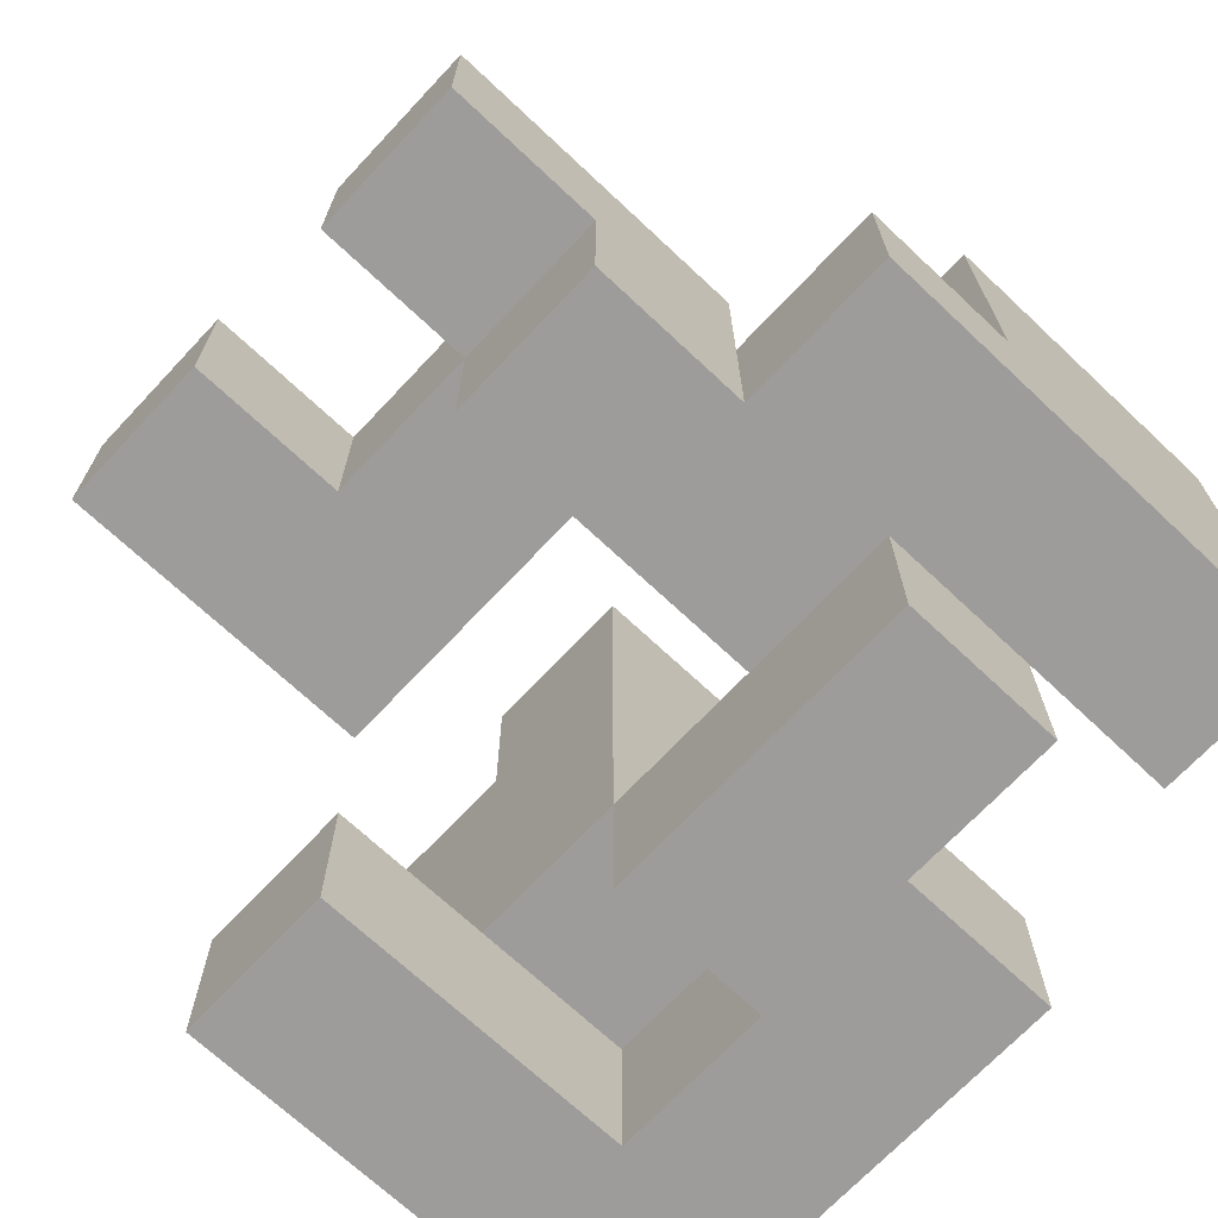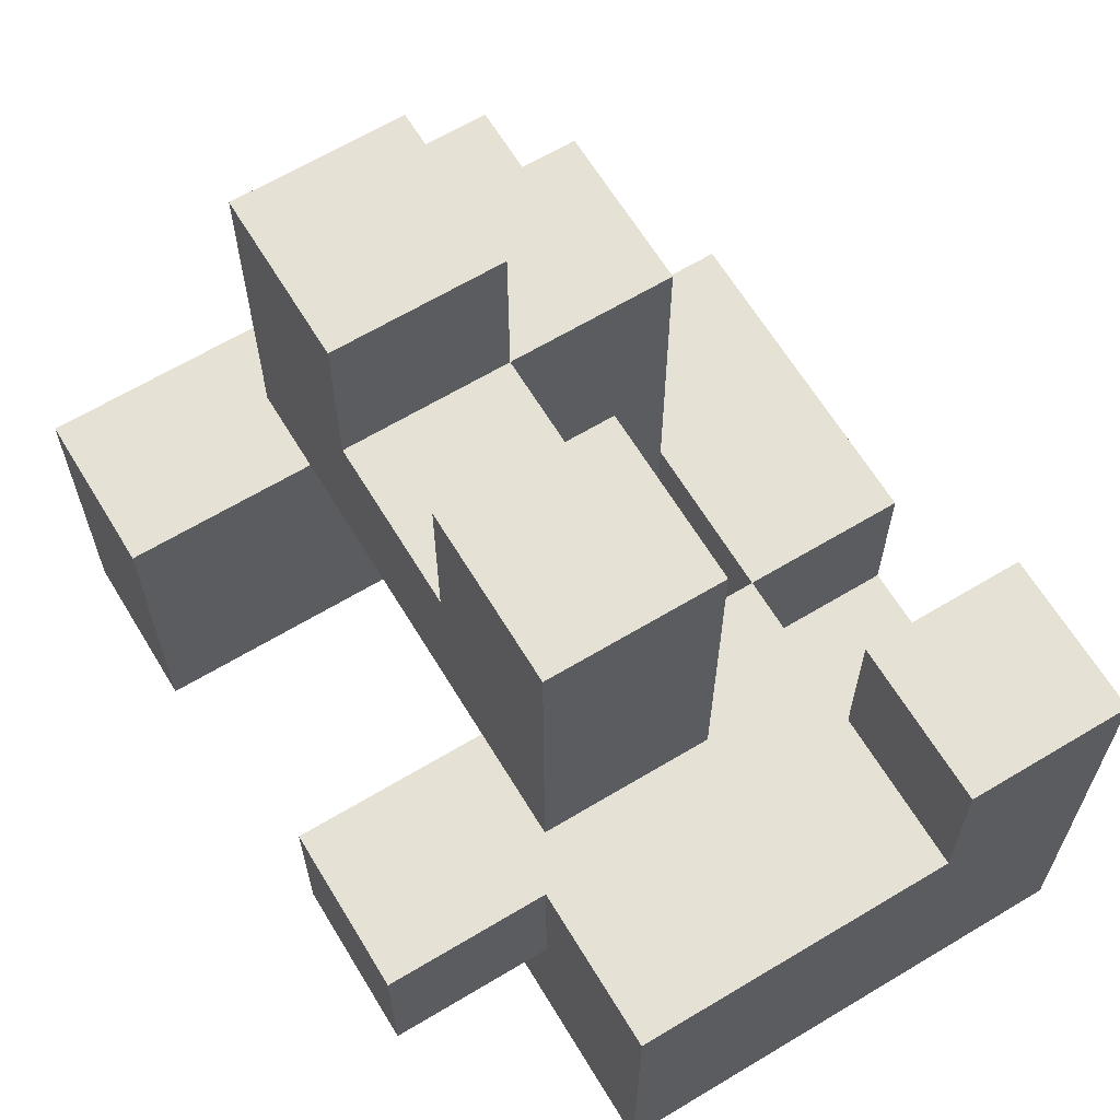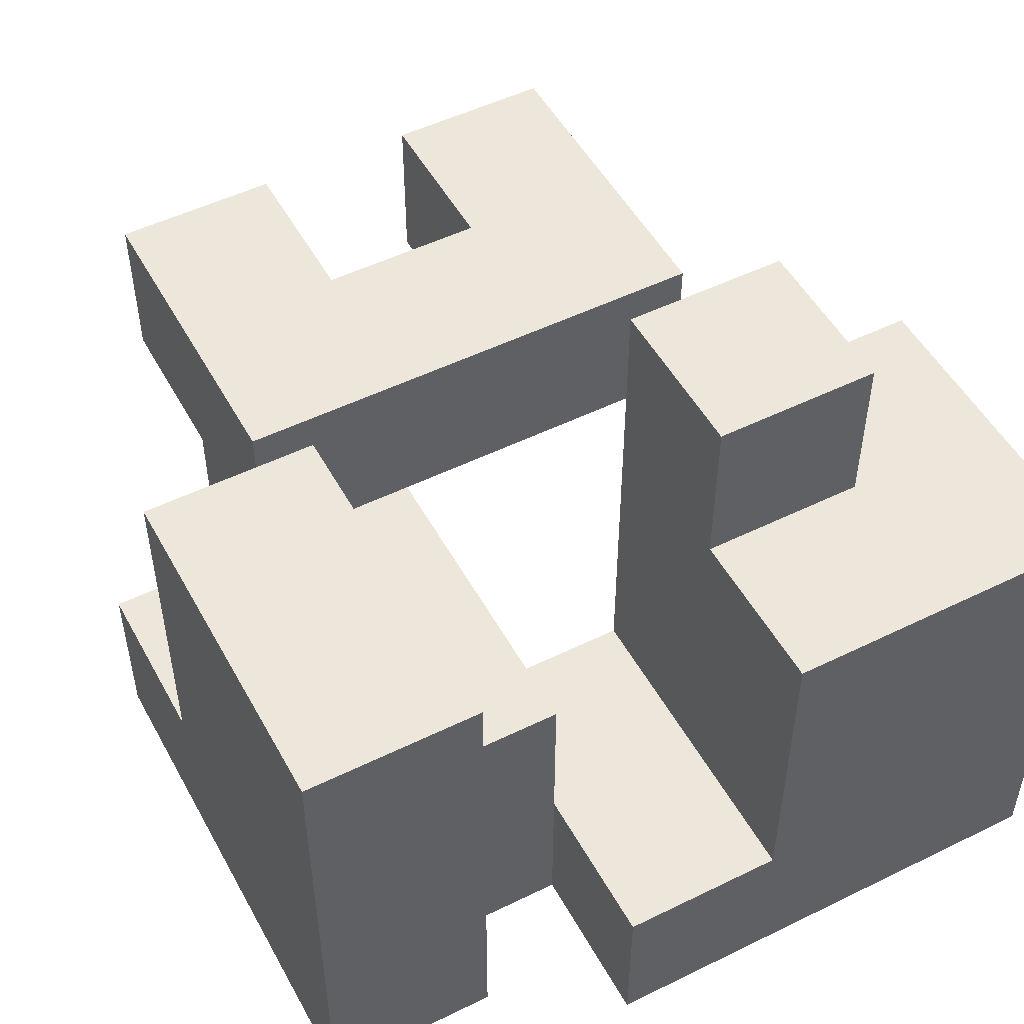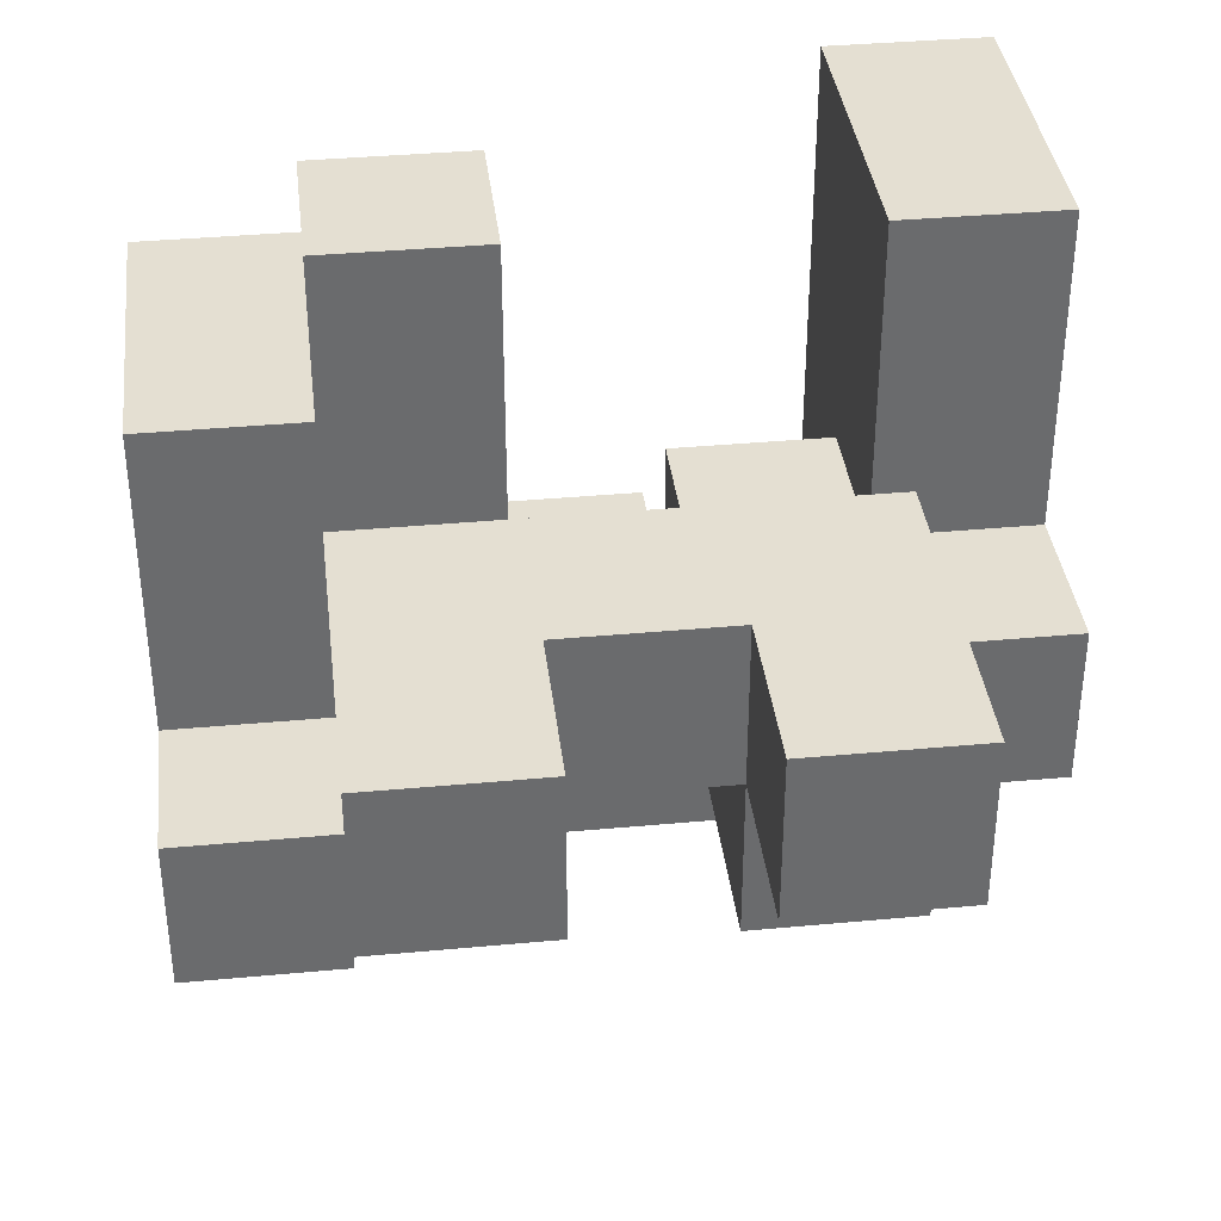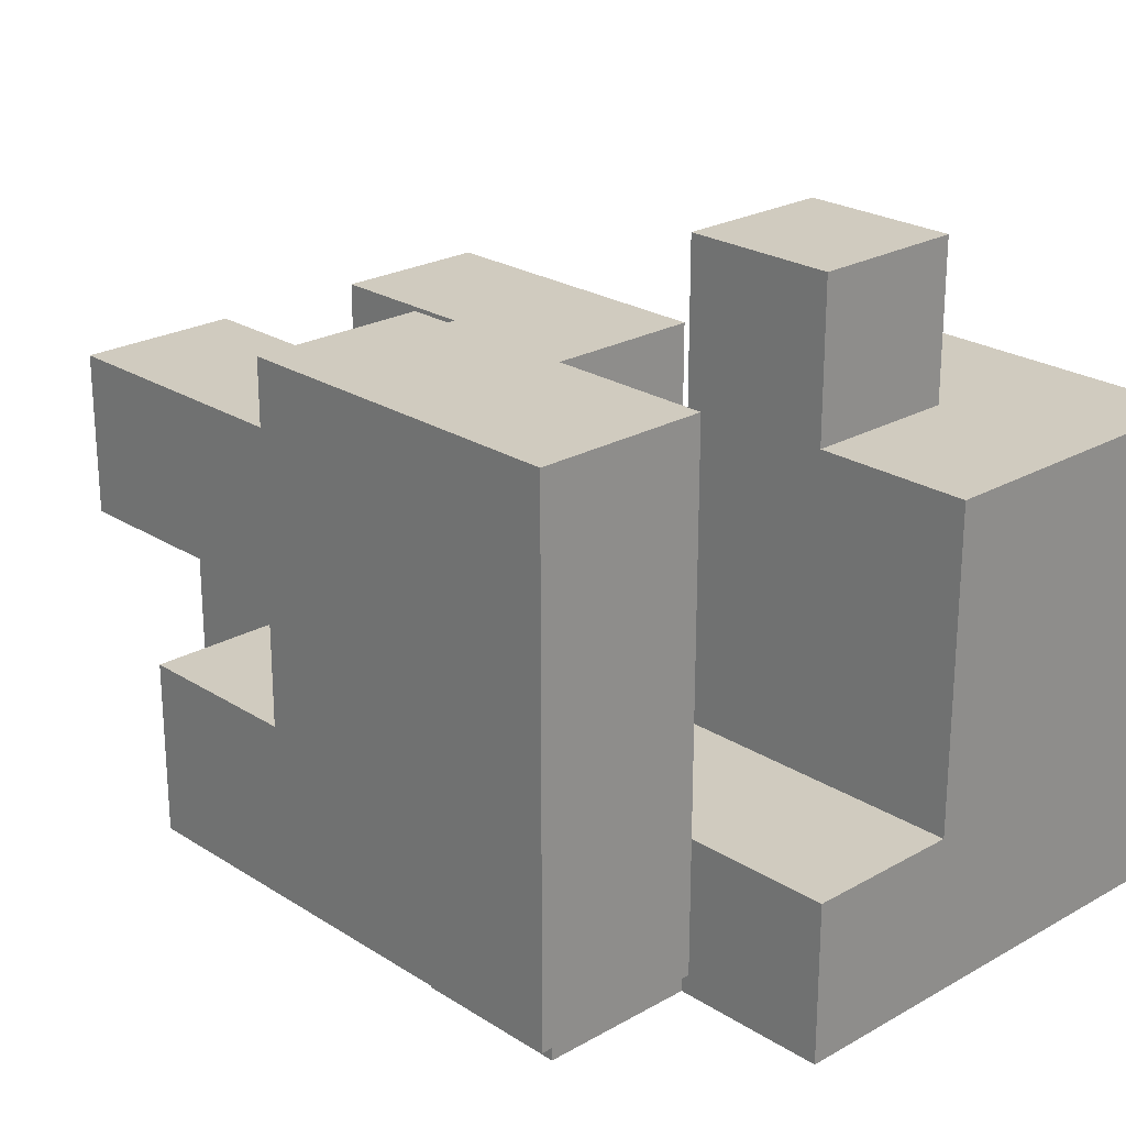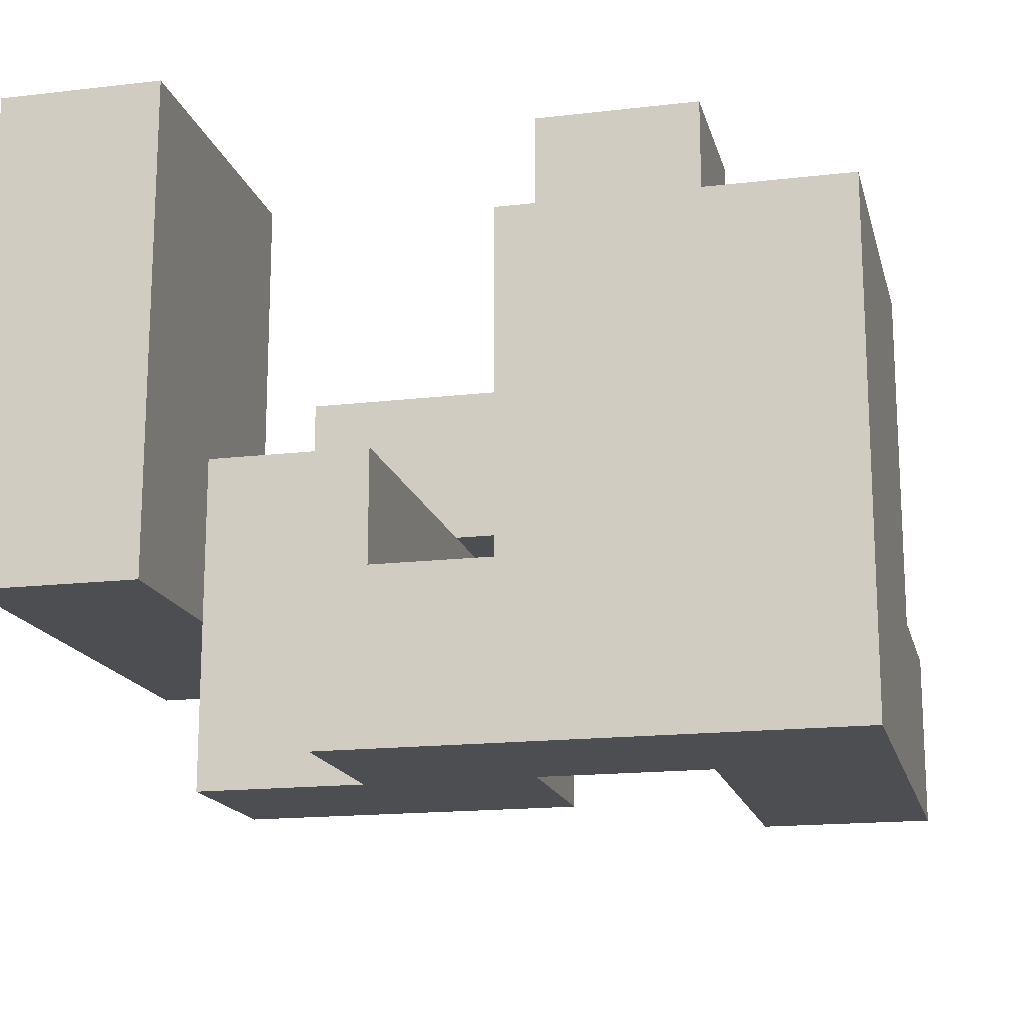
<metadata>
{"format":"obj","ext":"obj","renderer":"f3d","projection":"perspective","resolution":1024,"background":"white","views":[{"elev":-70.0,"azim":46.8,"up":"+Y"},{"elev":64.6,"azim":-121.2,"up":"+Z"},{"elev":51.0,"azim":151.9,"up":"+Y"},{"elev":37.2,"azim":-6.8,"up":"+Y"},{"elev":23.7,"azim":136.6,"up":"+Y"},{"elev":-16.5,"azim":-166.5,"up":"+Y"}]}
</metadata>
<code>
v -0.5 -0.5 -0.5
v -0.5 -0.5 -0.3
v -0.5 -0.3 -0.3
v -0.5 -0.3 -0.5
v -0.3 -0.5 -0.5
v -0.3 -0.5 -0.3
v -0.3 -0.3 -0.5
v -0.1 -0.5 -0.5
v -0.1 -0.5 -0.3
v -0.1 -0.3 -0.5
v -0.1 -0.3 -0.3
v -0.3 -0.3 -0.3
v 0.1 -0.5 -0.5
v 0.1 -0.3 -0.5
v 0.1 -0.3 -0.3
v 0.1 -0.5 -0.3
v -0.5 -0.1 -0.3
v -0.5 -0.1 -0.5
v -0.3 -0.1 -0.5
v -0.1 -0.1 -0.5
v -0.1 -0.1 -0.3
v 0.3 -0.3 -0.5
v 0.3 -0.3 -0.3
v 0.3 -0.1 -0.3
v 0.3 -0.1 -0.5
v 0.5 -0.3 -0.5
v 0.5 -0.1 -0.5
v 0.5 -0.1 -0.3
v 0.5 -0.3 -0.3
v -0.5 0.1 -0.3
v -0.5 0.1 -0.5
v -0.3 0.1 -0.3
v -0.3 0.1 -0.5
v -0.1 0.1 -0.5
v -0.1 0.1 -0.3
v 0.3 0.1 -0.3
v 0.3 0.1 -0.5
v 0.5 0.1 -0.5
v 0.5 0.1 -0.3
v 0.3 0.3 -0.3
v 0.3 0.3 -0.5
v 0.5 0.3 -0.5
v 0.5 0.3 -0.3
v -0.5 -0.5 -0.1
v -0.5 -0.3 -0.1
v -0.3 -0.3 -0.1
v -0.3 -0.5 -0.1
v -0.1 -0.5 -0.1
v -0.1 -0.3 -0.1
v 0.1 -0.5 -0.1
v 0.1 -0.3 -0.1
v 0.3 -0.5 -0.3
v 0.3 -0.3 -0.1
v 0.3 -0.5 -0.1
v -0.5 -0.1 -0.1
v -0.3 -0.1 -0.1
v -0.1 -0.1 -0.1
v 0.1 -0.1 -0.1
v 0.1 -0.1 -0.3
v 0.3 -0.1 -0.1
v 0.5 -0.1 -0.1
v 0.5 -0.3 -0.1
v -0.5 0.1 -0.1
v -0.3 0.1 -0.1
v -0.1 0.1 -0.1
v 0.3 0.1 -0.1
v 0.5 0.1 -0.1
v -0.3 0.3 -0.1
v -0.3 0.3 -0.3
v -0.1 0.3 -0.3
v -0.1 0.3 -0.1
v 0.3 0.3 -0.1
v 0.5 0.3 -0.1
v -0.5 -0.5 0.1
v -0.5 -0.3 0.1
v -0.3 -0.3 0.1
v -0.3 -0.5 0.1
v 0.1 -0.3 0.1
v 0.1 -0.1 0.1
v 0.3 -0.3 0.1
v 0.3 -0.1 0.1
v 0.5 -0.1 0.1
v 0.5 -0.3 0.1
v 0.1 -0.3 0.3
v 0.1 -0.1 0.3
v 0.3 -0.1 0.3
v 0.3 -0.3 0.3
v -0.3 -0.1 0.1
v -0.3 -0.1 0.3
v -0.3 0.1 0.3
v -0.3 0.1 0.1
v -0.1 -0.1 0.1
v -0.1 -0.1 0.3
v -0.1 0.1 0.3
v -0.1 0.1 0.1
v 0.1 0.1 0.3
v 0.1 0.1 0.1
v 0.3 0.1 0.1
v 0.3 0.1 0.3
v -0.3 -0.1 0.5
v -0.3 0.1 0.5
v -0.1 0.1 0.5
v -0.1 -0.1 0.5
v 0.1 -0.1 0.5
v 0.1 0.1 0.5
v 0.3 0.1 0.5
v 0.3 -0.1 0.5
f 1 2 3
f 1 3 4
f 1 5 6
f 1 6 2
f 1 4 7
f 1 7 5
f 5 8 9
f 5 9 6
f 5 7 10
f 5 10 8
f 6 9 11
f 6 11 12
f 13 14 15
f 13 15 16
f 8 13 16
f 8 16 9
f 10 11 15
f 10 15 14
f 8 10 14
f 8 14 13
f 4 3 17
f 4 17 18
f 4 18 19
f 4 19 7
f 10 20 21
f 10 21 11
f 7 19 20
f 7 20 10
f 22 23 24
f 22 24 25
f 26 27 28
f 26 28 29
f 22 26 29
f 22 29 23
f 22 25 27
f 22 27 26
f 18 17 30
f 18 30 31
f 31 30 32
f 31 32 33
f 18 31 33
f 18 33 19
f 20 34 35
f 20 35 21
f 33 32 35
f 33 35 34
f 19 33 34
f 19 34 20
f 25 24 36
f 25 36 37
f 27 38 39
f 27 39 28
f 25 37 38
f 25 38 27
f 37 36 40
f 37 40 41
f 38 42 43
f 38 43 39
f 41 40 43
f 41 43 42
f 37 41 42
f 37 42 38
f 2 44 45
f 2 45 3
f 6 12 46
f 6 46 47
f 2 6 47
f 2 47 44
f 9 48 49
f 9 49 11
f 9 16 50
f 9 50 48
f 11 49 51
f 11 51 15
f 48 50 51
f 48 51 49
f 52 23 53
f 52 53 54
f 16 52 54
f 16 54 50
f 16 15 23
f 16 23 52
f 50 54 53
f 50 53 51
f 3 45 55
f 3 55 17
f 45 46 56
f 45 56 55
f 11 21 57
f 11 57 49
f 12 11 49
f 12 49 46
f 46 49 57
f 46 57 56
f 15 51 58
f 15 58 59
f 59 58 60
f 59 60 24
f 15 59 24
f 15 24 23
f 29 28 61
f 29 61 62
f 23 29 62
f 23 62 53
f 17 55 63
f 17 63 30
f 30 63 64
f 30 64 32
f 55 56 64
f 55 64 63
f 21 35 65
f 21 65 57
f 56 57 65
f 56 65 64
f 24 60 66
f 24 66 36
f 28 39 67
f 28 67 61
f 60 61 67
f 60 67 66
f 32 64 68
f 32 68 69
f 35 70 71
f 35 71 65
f 69 68 71
f 69 71 70
f 32 69 70
f 32 70 35
f 64 65 71
f 64 71 68
f 36 66 72
f 36 72 40
f 39 43 73
f 39 73 67
f 40 72 73
f 40 73 43
f 66 67 73
f 66 73 72
f 44 74 75
f 44 75 45
f 47 46 76
f 47 76 77
f 44 47 77
f 44 77 74
f 45 75 76
f 45 76 46
f 74 77 76
f 74 76 75
f 51 78 79
f 51 79 58
f 51 53 80
f 51 80 78
f 58 79 81
f 58 81 60
f 62 61 82
f 62 82 83
f 53 62 83
f 53 83 80
f 60 81 82
f 60 82 61
f 80 83 82
f 80 82 81
f 78 84 85
f 78 85 79
f 80 81 86
f 80 86 87
f 78 80 87
f 78 87 84
f 84 87 86
f 84 86 85
f 88 89 90
f 88 90 91
f 88 92 93
f 88 93 89
f 91 90 94
f 91 94 95
f 88 91 95
f 88 95 92
f 92 79 85
f 92 85 93
f 95 94 96
f 95 96 97
f 92 95 97
f 92 97 79
f 93 85 96
f 93 96 94
f 81 98 99
f 81 99 86
f 97 96 99
f 97 99 98
f 79 97 98
f 79 98 81
f 89 100 101
f 89 101 90
f 93 94 102
f 93 102 103
f 89 93 103
f 89 103 100
f 90 101 102
f 90 102 94
f 100 103 102
f 100 102 101
f 85 104 105
f 85 105 96
f 86 99 106
f 86 106 107
f 85 86 107
f 85 107 104
f 96 105 106
f 96 106 99
f 104 107 106
f 104 106 105

</code>
